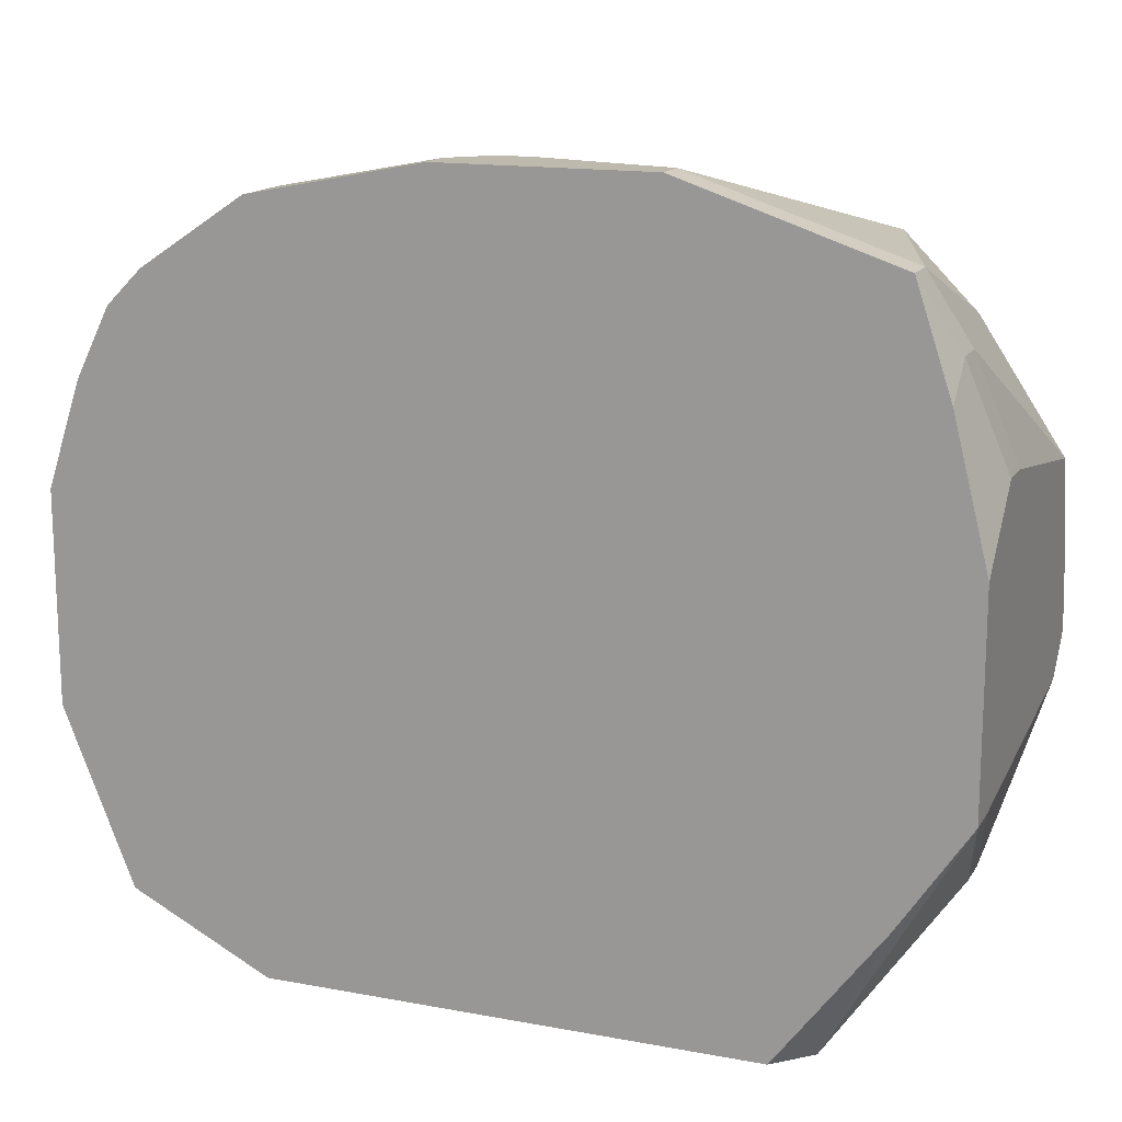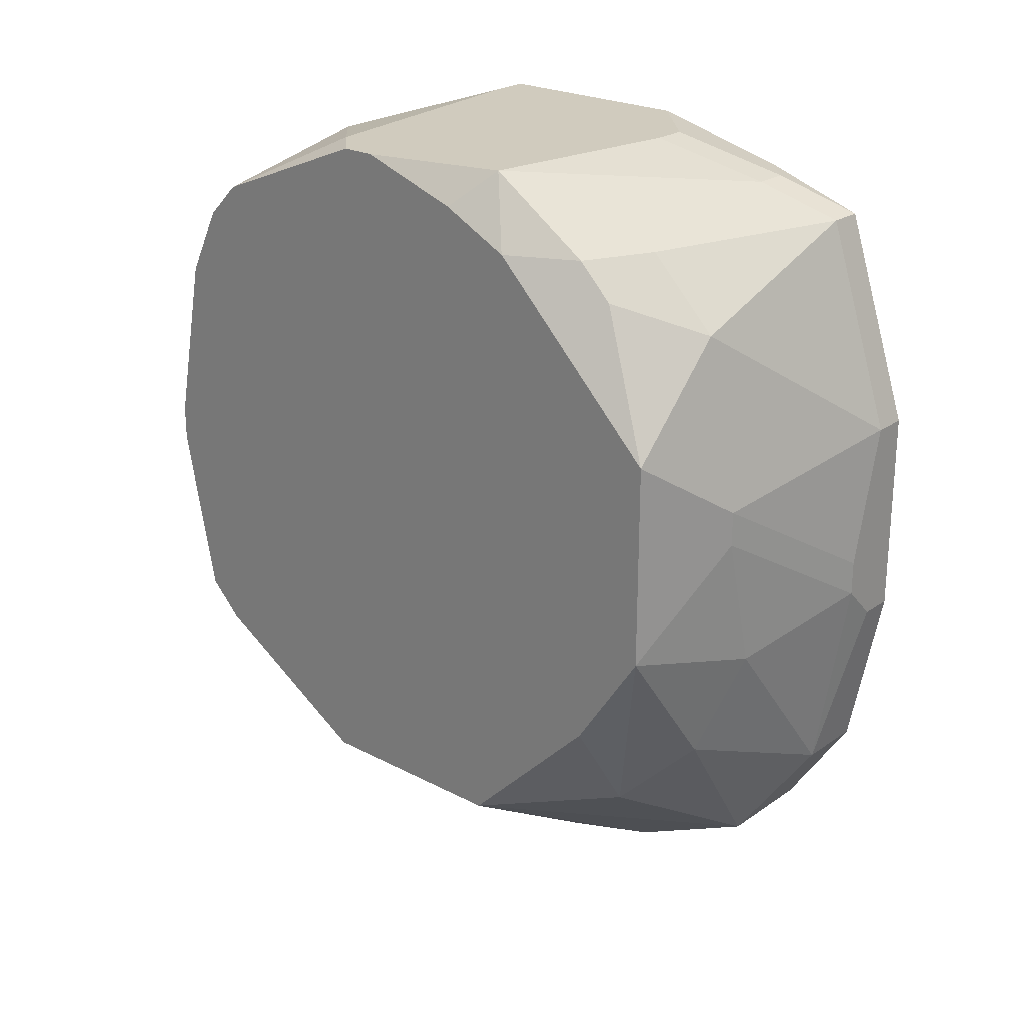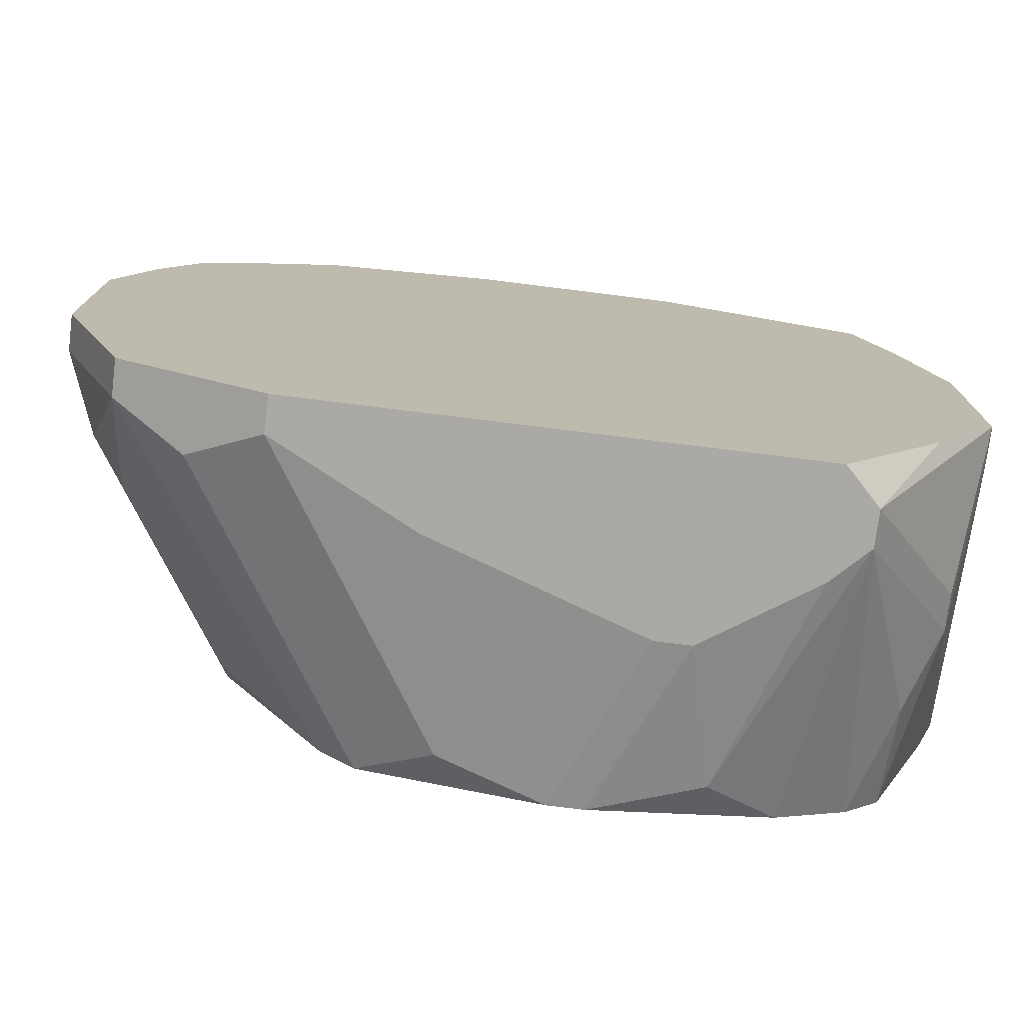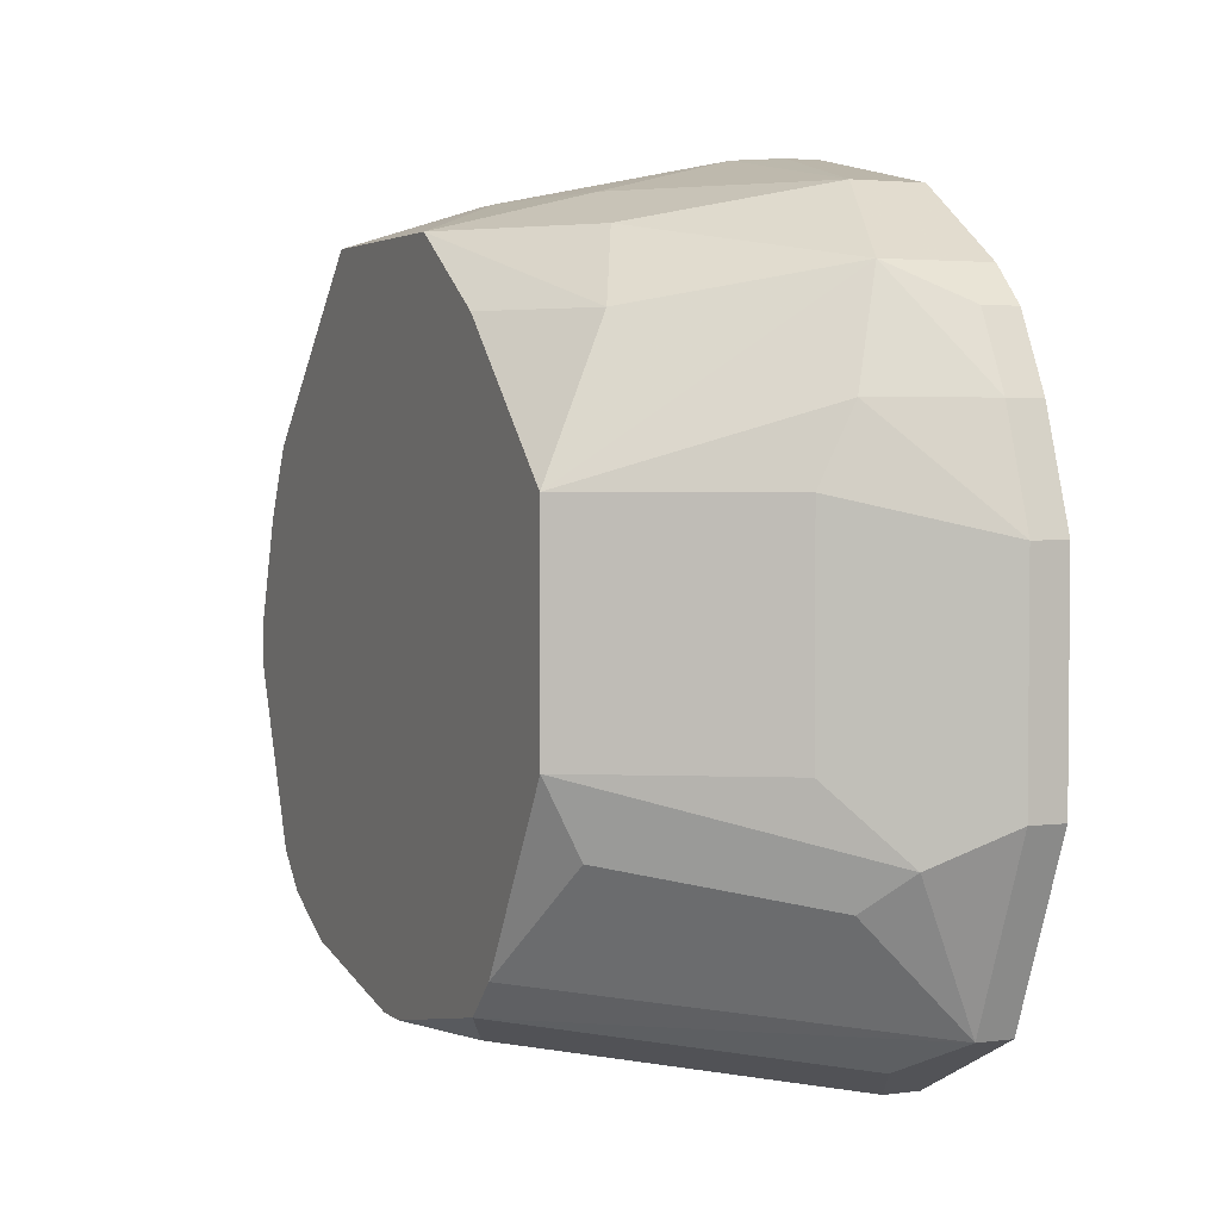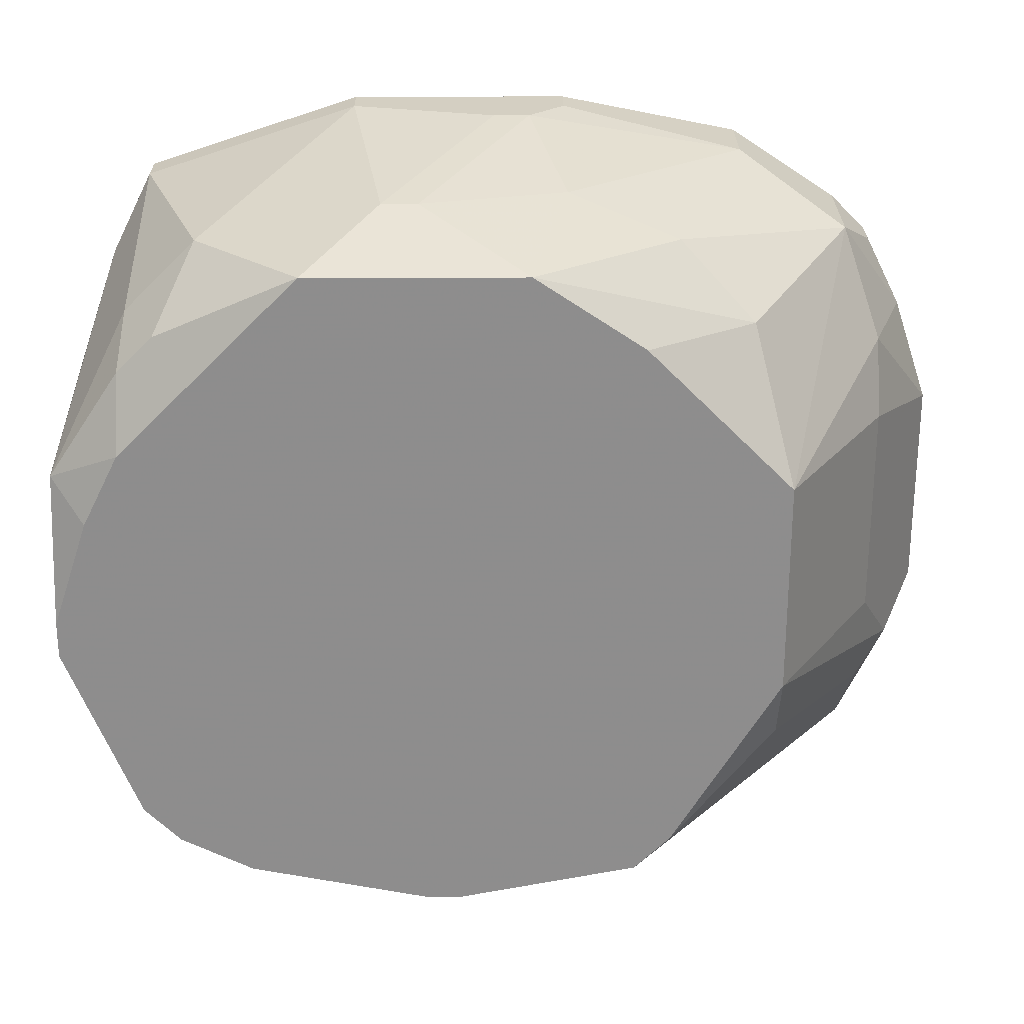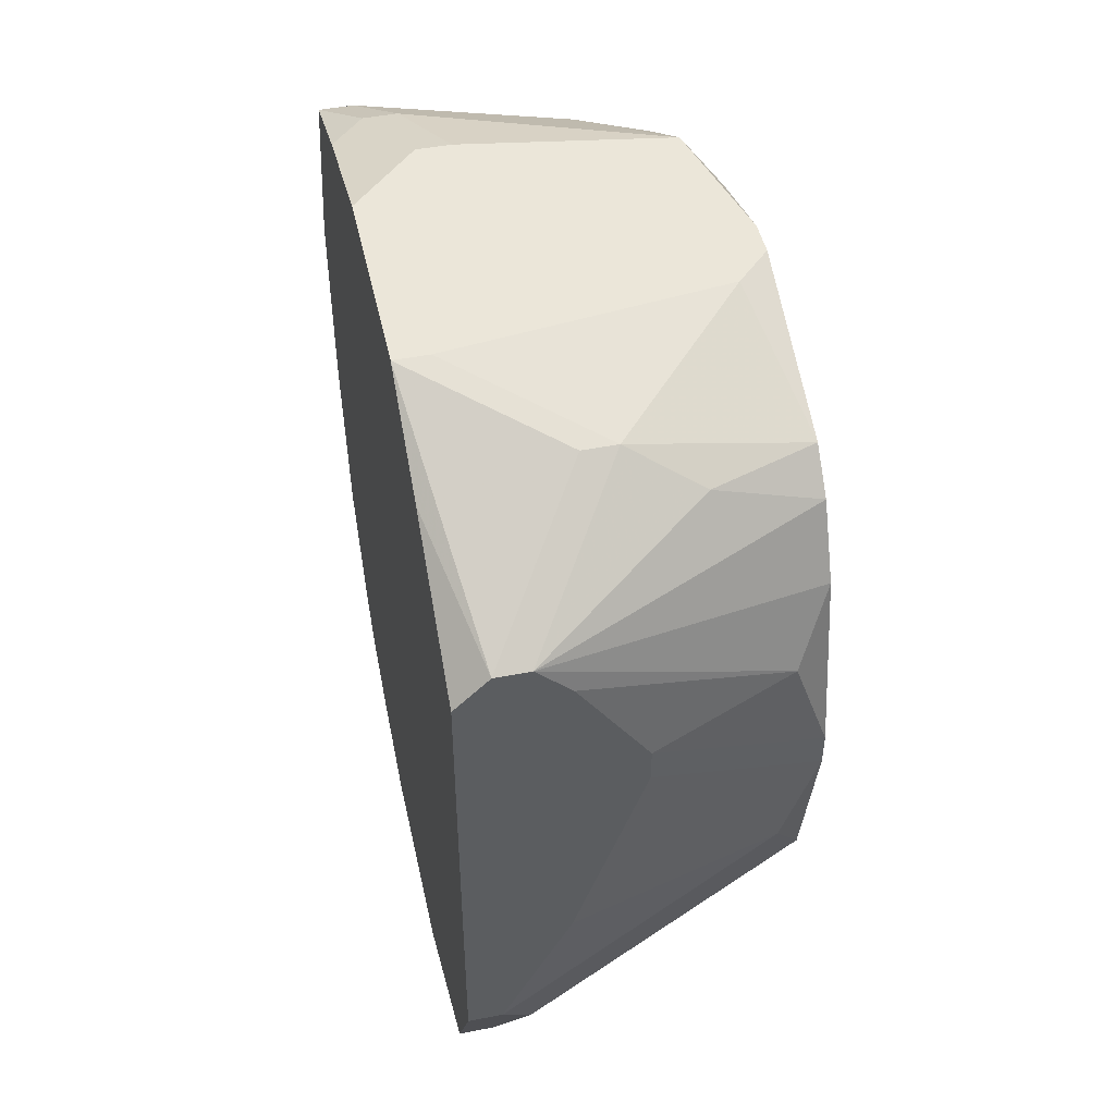
<metadata>
{"format":"obj","ext":"obj","renderer":"f3d","projection":"perspective","resolution":1024,"background":"white","views":[{"elev":15.2,"azim":111.5,"up":"+Z"},{"elev":23.6,"azim":-48.8,"up":"+Y"},{"elev":-75.5,"azim":82.9,"up":"+Z"},{"elev":3.2,"azim":-24.2,"up":"+Z"},{"elev":25.4,"azim":-90.3,"up":"+Z"},{"elev":47.6,"azim":167.6,"up":"+Y"}]}
</metadata>
<code>
v 0.1625 -0.02306 0.05108
v 0.1848 0.02151 0.06222
v 0.1826 0.02151 0.04885
v 0.1848 0.02151 0.04885
v 0.1848 0.01929 0.07114
v 0.1826 0.01706 0.07782
v 0.1848 0.01706 0.07782
v 0.1848 0.01706 0.04216
v 0.1826 0.01037 0.08005
v 0.1848 0.01037 0.03325
v 0.1826 0.003685 0.08228
v 0.1848 0.003685 0.08228
v 0.1625 -0.02306 0.06445
v 0.1848 -0.009688 0.08228
v 0.1826 -0.009688 0.08228
v 0.1848 -0.02083 0.08005
v 0.1848 -0.02083 0.03325
v 0.1826 -0.02083 0.03325
v 0.1848 -0.02752 0.07559
v 0.1848 -0.02975 0.07337
v 0.1826 -0.02975 0.07337
v 0.1848 -0.02975 0.03771
v 0.1826 -0.02975 0.03771
v 0.1848 -0.03198 0.06891
v 0.1826 -0.03198 0.06891
v 0.1848 -0.0342 0.06222
v 0.1826 -0.0342 0.06222
v 0.1848 -0.0342 0.04885
v 0.1826 -0.0342 0.04885
v 0.1803 0.01929 0.07337
v 0.1826 0.01929 0.07337
v 0.1803 0.0126 0.03325
v 0.1826 0.0126 0.03325
v 0.1803 -0.00523 0.08228
v 0.1803 -0.007459 0.08228
v 0.1803 -0.02083 0.08005
v 0.1803 -0.02529 0.03548
v 0.1781 0.02151 0.06668
v 0.1803 0.02151 0.06668
v 0.1781 0.01037 0.03325
v 0.1781 -0.01192 0.03325
v 0.1781 -0.02752 0.07559
v 0.1781 -0.03198 0.04662
v 0.1759 -0.02975 0.06891
v 0.1759 -0.02975 0.04439
v 0.1737 0.01929 0.04216
v 0.1759 0.01929 0.04216
v 0.1737 0.005914 0.08005
v 0.1625 -0.01637 0.03993
v 0.1737 0.003685 0.03325
v 0.1737 0.001456 0.03325
v 0.1737 -0.02975 0.06445
v 0.1737 -0.02975 0.05108
v 0.1714 -0.009688 0.08005
v 0.1692 0.01706 0.07337
v 0.1692 0.01706 0.03993
v 0.1692 0.0126 0.07782
v 0.1692 0.001456 0.08005
v 0.1692 -0.0007727 0.08005
v 0.1692 -0.01637 0.07782
v 0.167 -0.02083 0.07337
v 0.1647 0.02151 0.06445
v 0.1647 0.02151 0.05108
v 0.1647 0.01706 0.07114
v 0.1647 0.01483 0.07337
v 0.1647 0.005914 0.03548
v 0.1647 -0.009688 0.03548
v 0.1647 -0.02306 0.04662
v 0.1625 0.02151 0.05554
v 0.1625 0.02151 0.05331
v 0.1625 0.01929 0.06222
v 0.1625 0.01706 0.06668
v 0.1625 -0.01415 0.03771
v 0.1625 0.01706 0.04216
v 0.1625 0.01483 0.03993
v 0.1625 0.01037 0.07337
v 0.1625 0.01037 0.03771
v 0.1625 0.005914 0.07782
v 0.1625 -0.0007727 0.03548
v 0.1625 -0.003001 0.03548
v 0.1625 -0.007459 0.07782
v 0.1625 -0.01415 0.07337
f 3 46 63
f 17 22 37
f 17 37 18
f 44 42 13
f 61 13 42
f 72 64 62
f 47 46 3
f 47 3 4
f 67 18 37
f 67 37 73
f 57 48 11
f 23 37 22
f 23 73 37
f 28 29 23
f 28 23 22
f 27 29 28
f 27 28 26
f 19 16 36
f 19 36 42
f 54 36 35
f 54 35 59
f 54 59 81
f 60 61 42
f 60 42 36
f 60 36 54
f 60 54 81
f 60 81 61
f 82 61 81
f 82 13 61
f 15 35 36
f 15 36 16
f 15 16 14
f 38 62 30
f 31 2 39
f 31 39 38
f 31 38 30
f 69 62 38
f 69 38 39
f 69 39 2
f 69 2 4
f 69 4 3
f 69 3 63
f 69 63 70
f 33 32 46
f 33 46 47
f 33 47 4
f 33 4 8
f 33 8 10
f 66 77 32
f 34 35 15
f 34 15 14
f 34 14 12
f 34 12 11
f 58 59 35
f 58 35 34
f 58 34 11
f 58 11 48
f 58 48 57
f 58 57 78
f 58 78 81
f 58 81 59
f 9 57 11
f 9 11 12
f 9 12 7
f 55 30 62
f 55 62 64
f 65 57 55
f 65 55 64
f 65 64 72
f 65 72 76
f 65 76 78
f 65 78 57
f 52 27 44
f 52 44 13
f 52 13 1
f 52 1 53
f 52 53 29
f 52 29 27
f 5 31 7
f 5 7 12
f 5 12 14
f 5 14 16
f 5 16 19
f 5 19 20
f 5 20 24
f 5 24 26
f 5 26 28
f 5 28 22
f 5 22 17
f 5 17 10
f 5 10 8
f 5 8 4
f 5 4 2
f 5 2 31
f 71 72 62
f 71 62 69
f 41 18 67
f 40 66 32
f 40 50 66
f 80 67 73
f 75 32 77
f 6 55 57
f 6 57 9
f 6 9 7
f 6 7 31
f 6 31 30
f 6 30 55
f 43 23 29
f 43 29 53
f 43 53 1
f 49 68 1
f 49 73 23
f 21 20 19
f 21 19 42
f 51 50 40
f 51 40 32
f 51 32 33
f 51 33 10
f 51 10 17
f 51 17 18
f 51 18 41
f 51 41 67
f 51 67 80
f 79 77 66
f 79 66 50
f 79 50 51
f 79 51 80
f 74 75 77
f 74 77 79
f 74 79 80
f 74 80 73
f 74 73 49
f 74 49 1
f 74 1 13
f 74 13 82
f 74 82 81
f 74 81 78
f 74 78 76
f 74 76 72
f 74 72 71
f 74 71 69
f 74 69 70
f 74 70 63
f 74 63 46
f 45 43 1
f 45 1 68
f 45 68 49
f 45 49 23
f 45 23 43
f 25 21 42
f 25 42 44
f 25 44 27
f 25 27 26
f 25 26 24
f 25 24 20
f 25 20 21
f 56 74 46
f 56 46 32
f 56 32 75
f 56 75 74

</code>
